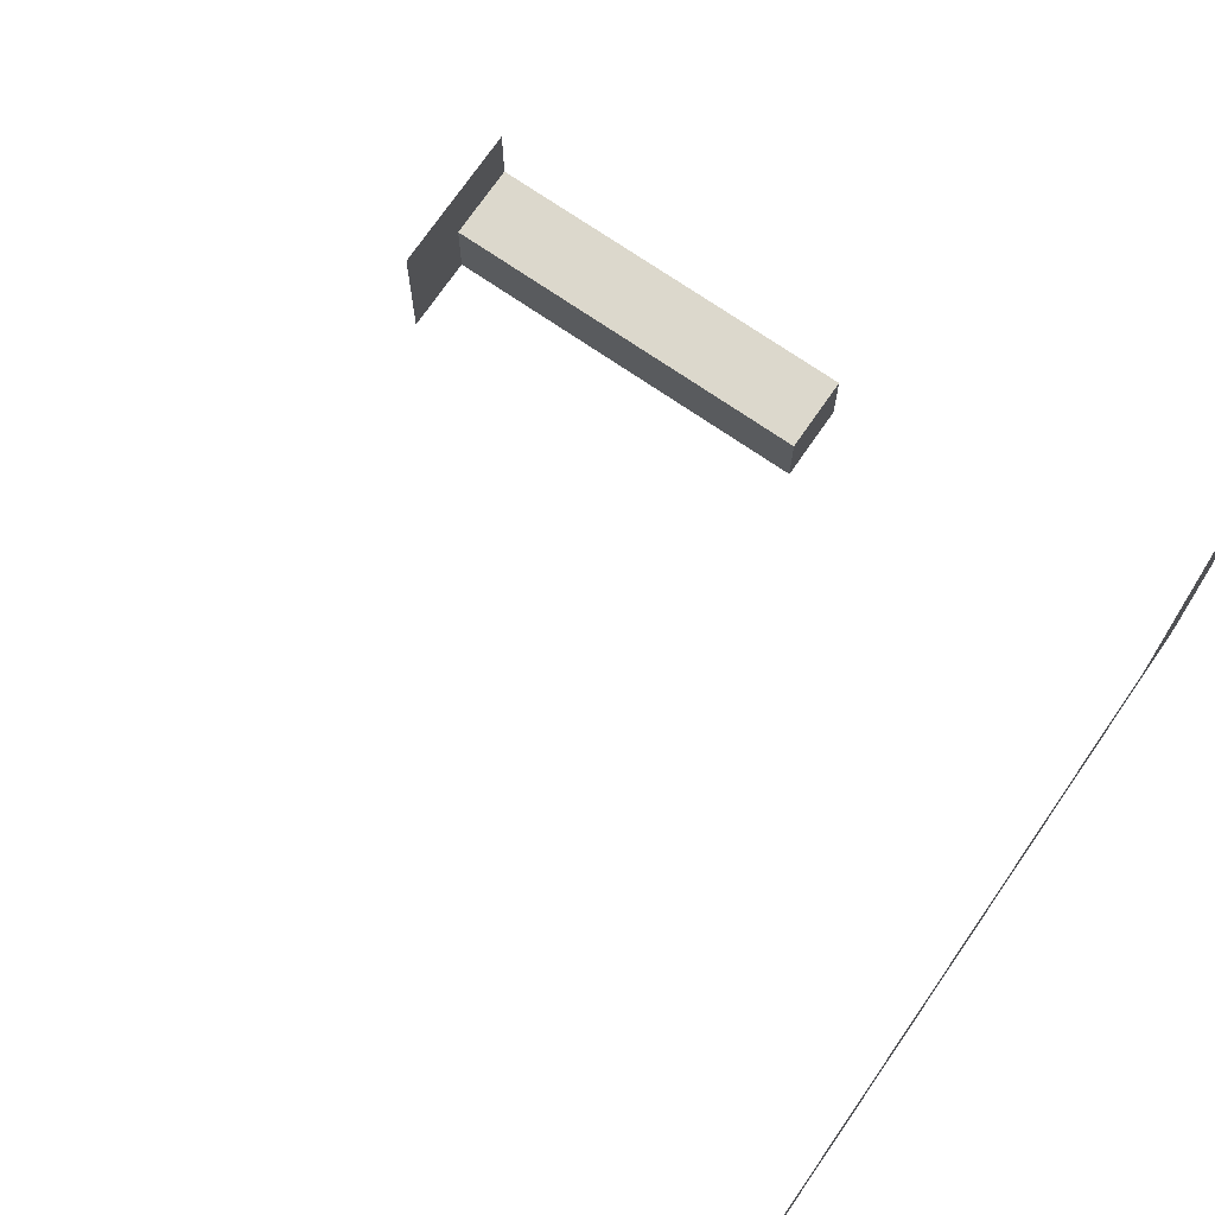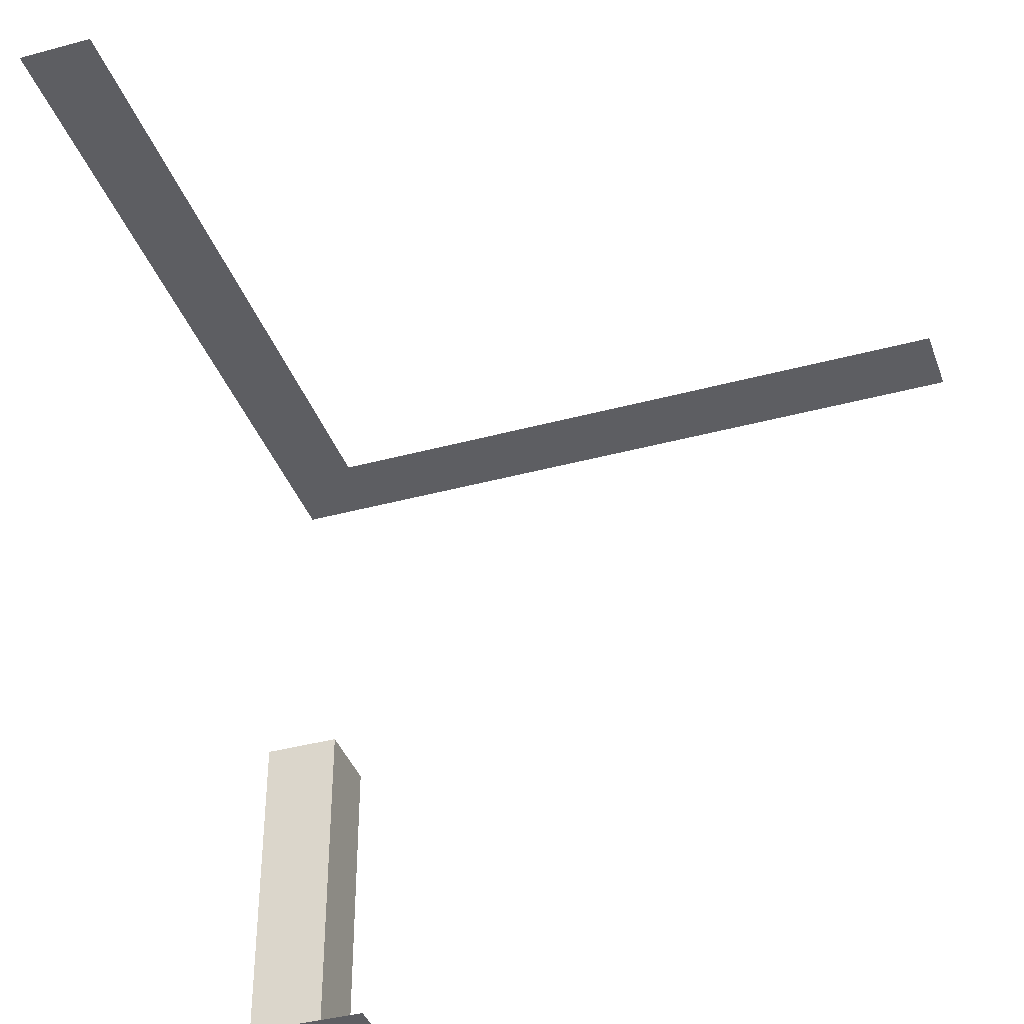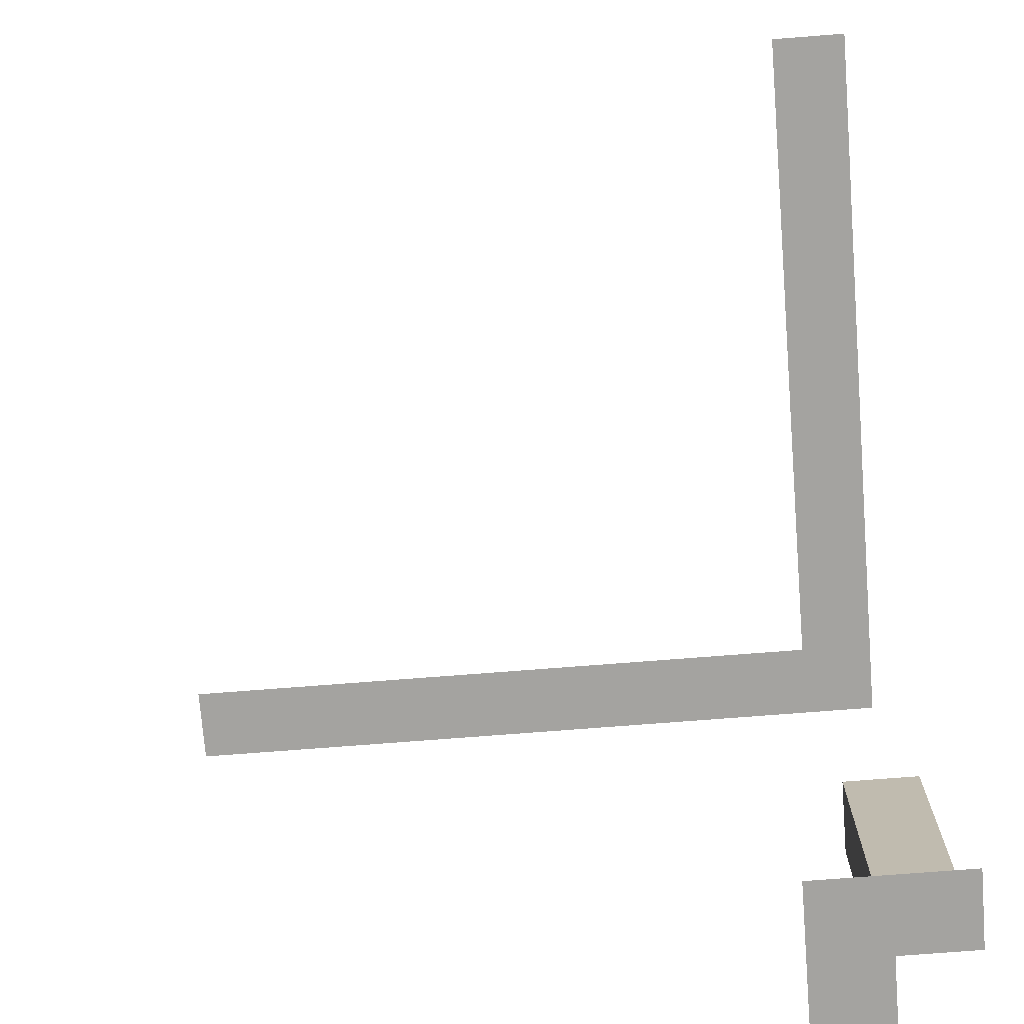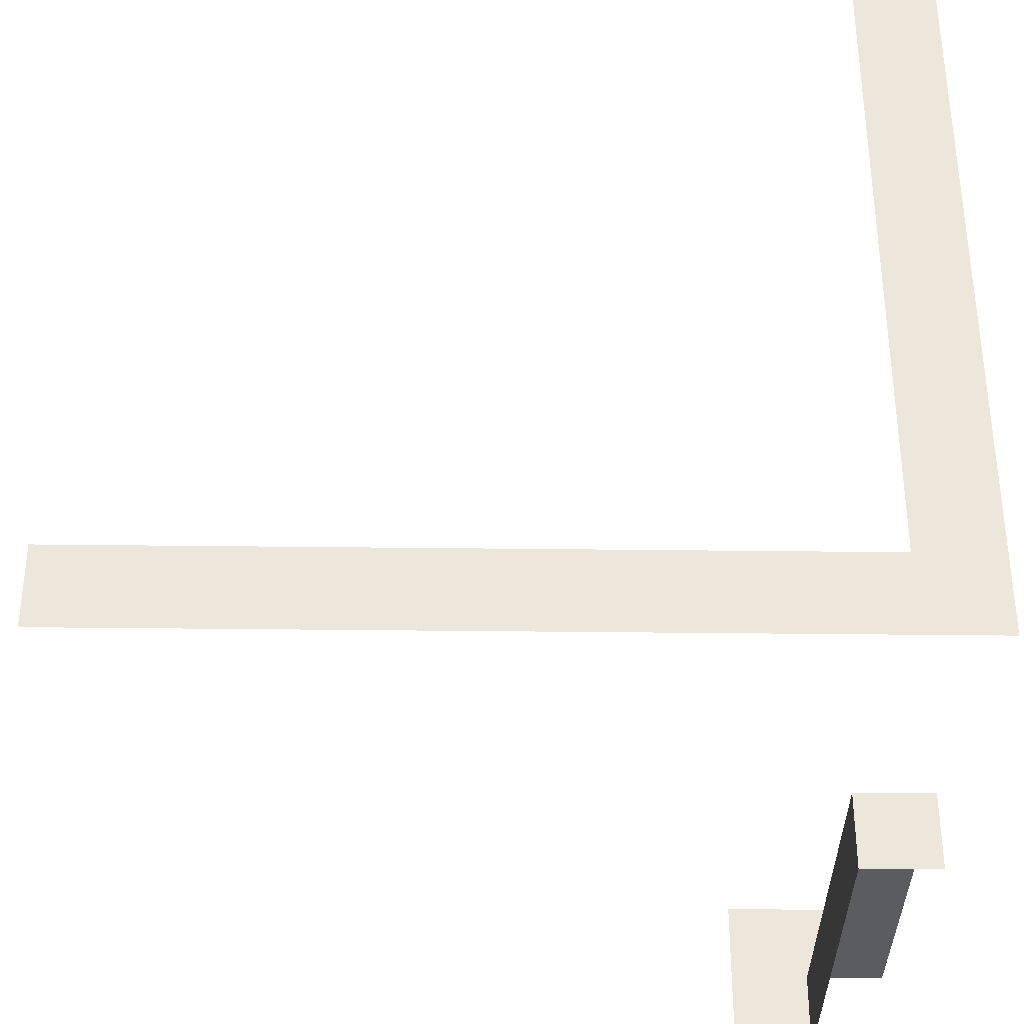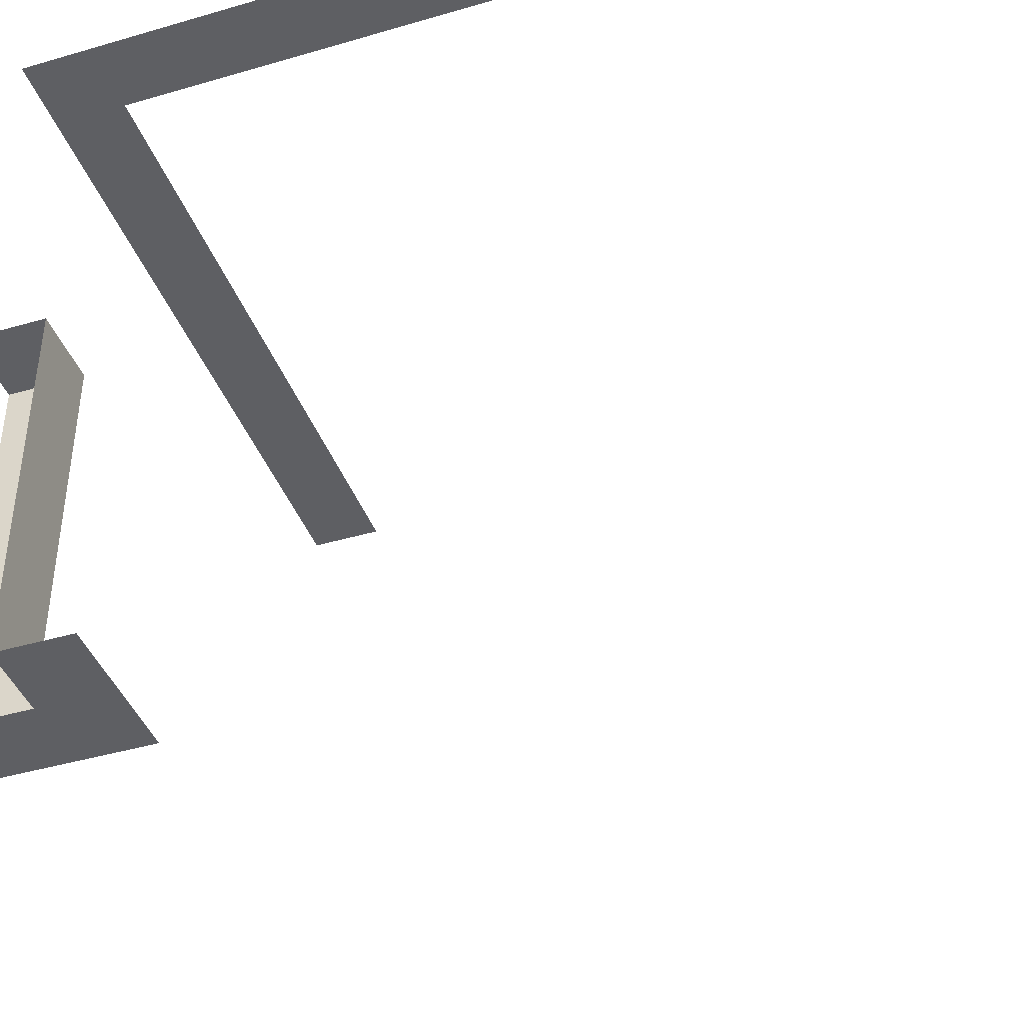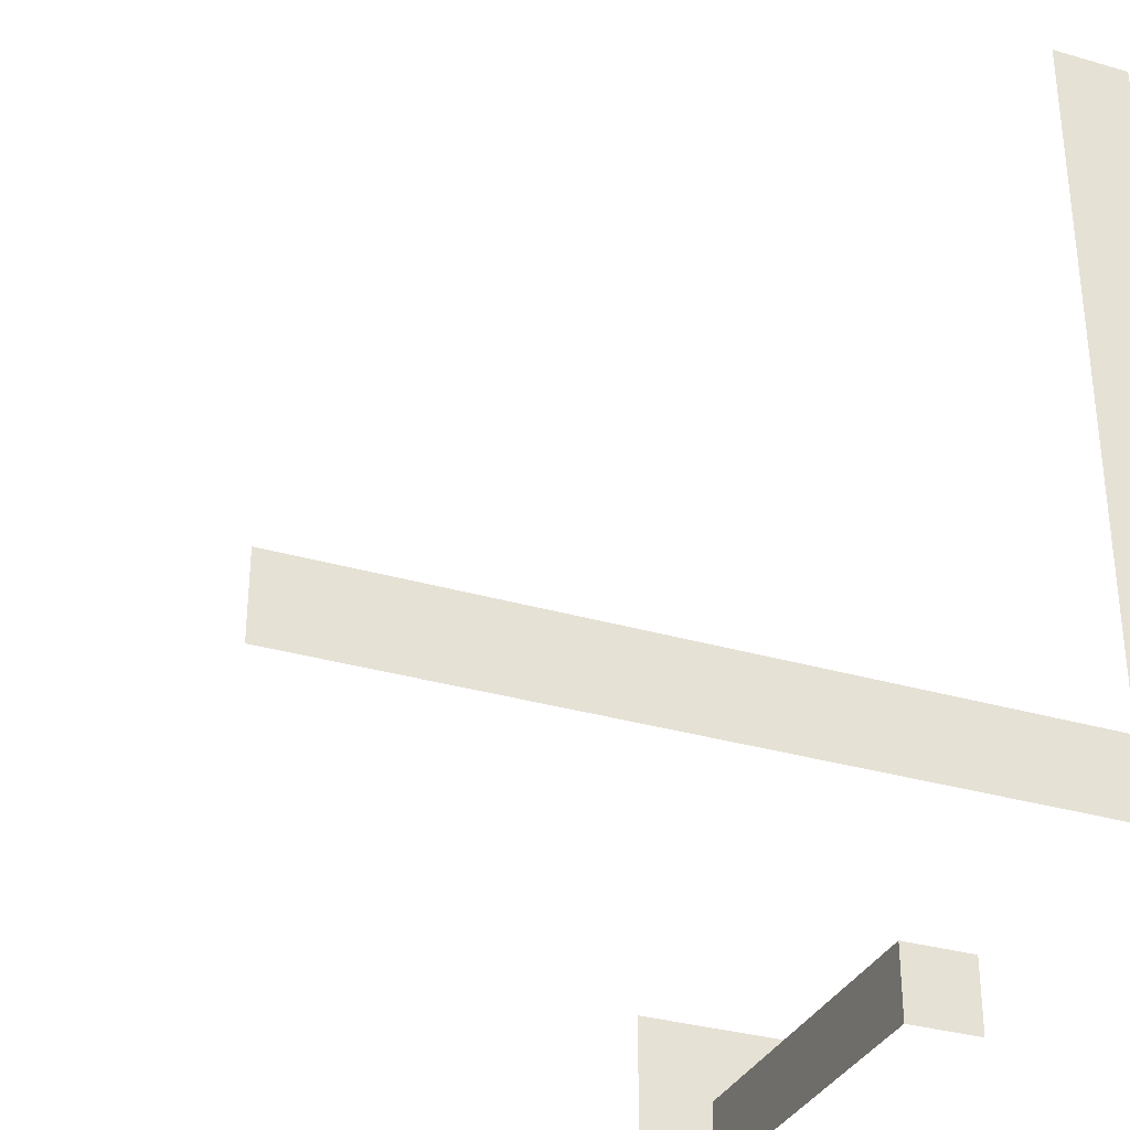
<metadata>
{"format":"obj","ext":"obj","renderer":"f3d","projection":"perspective","resolution":1024,"background":"white","views":[{"elev":72.7,"azim":124.5,"up":"+Z"},{"elev":-39.1,"azim":18.8,"up":"+Y"},{"elev":-72.9,"azim":94.5,"up":"+Y"},{"elev":-35.3,"azim":179.1,"up":"+Z"},{"elev":-41.8,"azim":-70.6,"up":"+Y"},{"elev":-32.8,"azim":158.0,"up":"+Z"}]}
</metadata>
<code>
o Inner_Corner_Wall_Roof_Both
v 0 0 0.1
v 0.1 0 0
v 0.2 0 0.2
v 0 0.5 0.1
v 0.1 0.5 0
v 0.1 1 0.1
v 0.1 0 0.1
v 0.2 0 0
v 0 0 0.2
v 0.1 0.5 0.1
v 0.1 1 1
v 0 1 1
v 1 1 0
v 1 1 0.1
v 0 1 0
v 0 0.5 0
f 8 7 2
f 7 9 1
f 7 5 2
f 7 4 10
f 16 10 4
f 8 3 7
f 7 3 9
f 7 10 5
f 7 1 4
f 16 5 10
f 6 13 15
f 12 6 15
f 6 14 13
f 12 11 6

</code>
